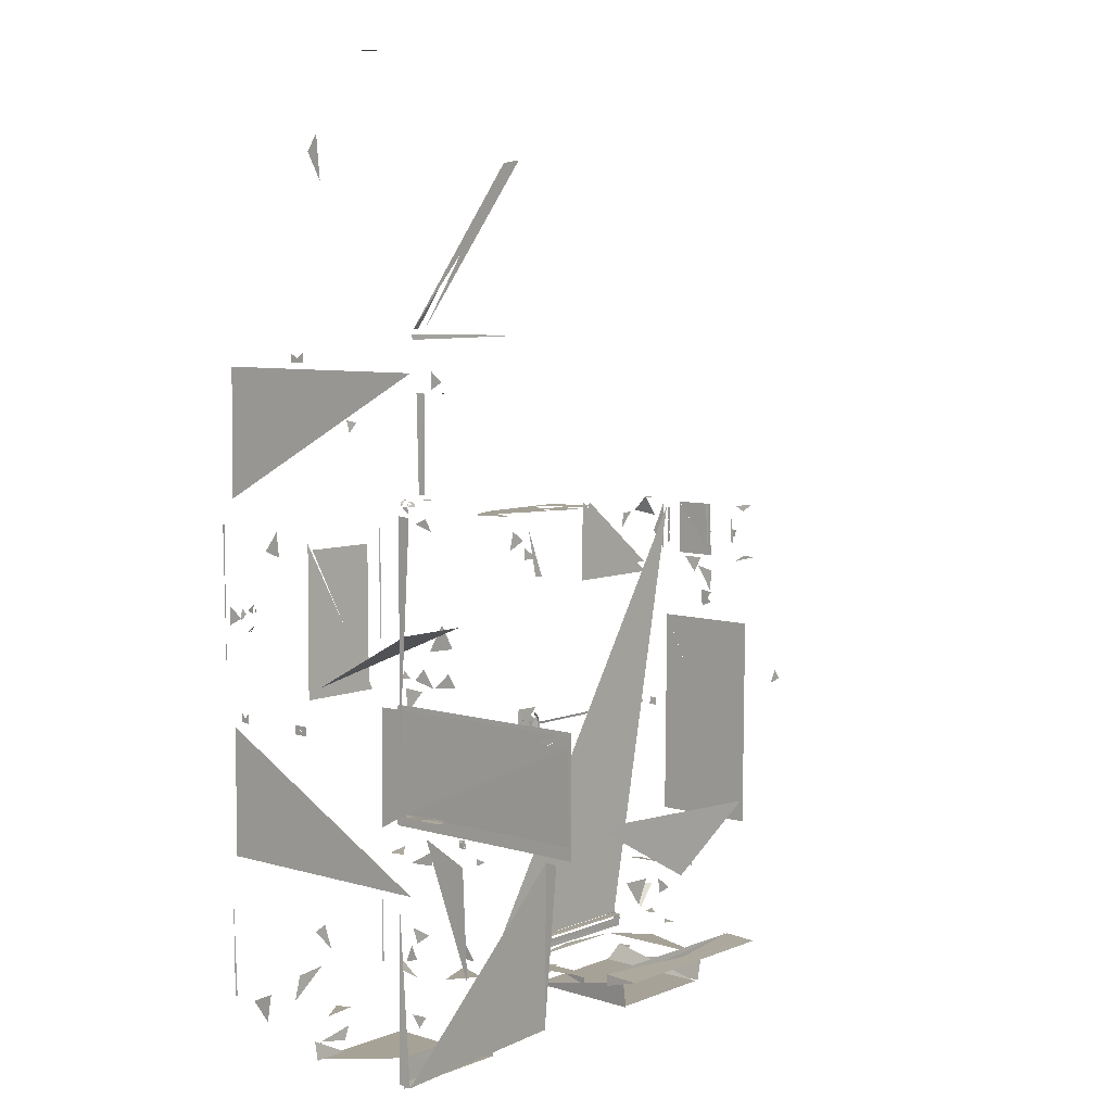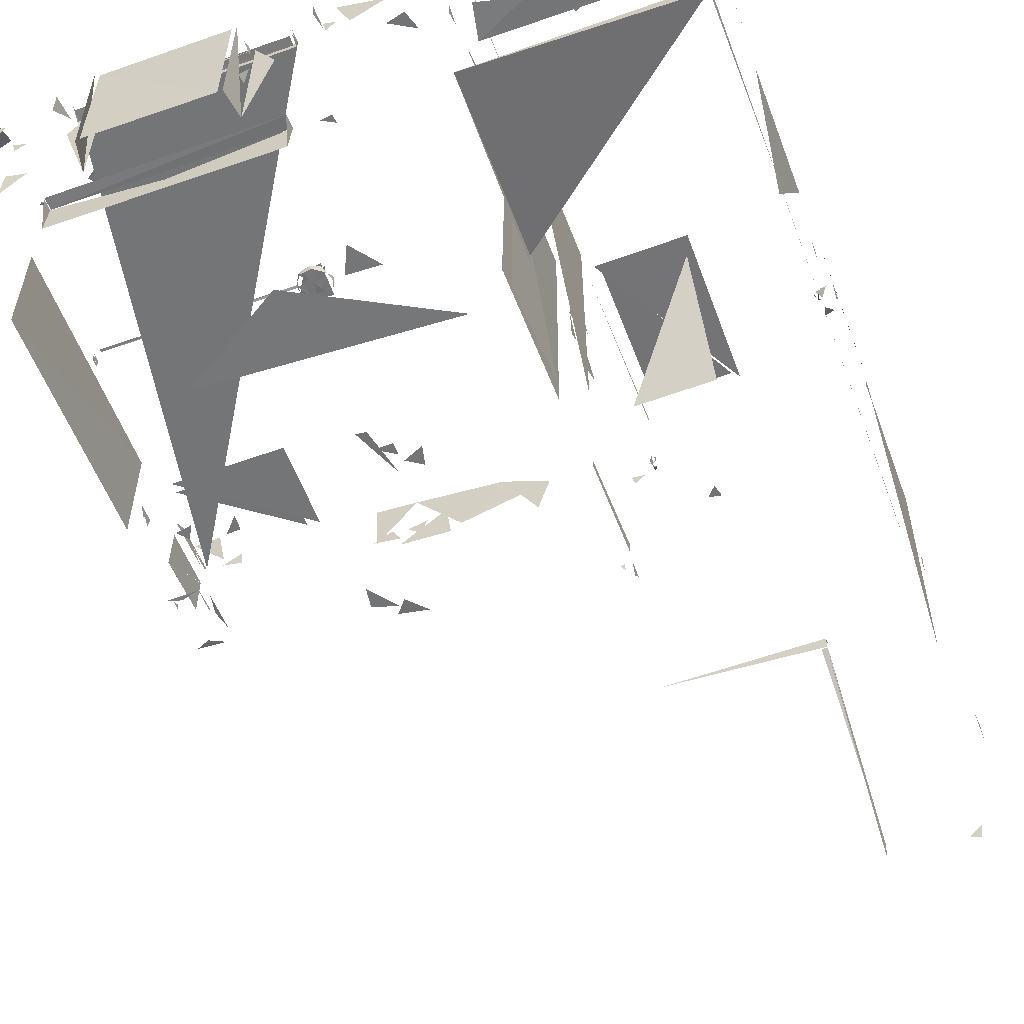
<metadata>
{"format":"obj","ext":"obj","renderer":"f3d","projection":"perspective","resolution":1024,"background":"white","views":[{"elev":6.7,"azim":-49.7,"up":"+Z"},{"elev":-56.0,"azim":-159.3,"up":"+Y"}]}
</metadata>
<code>
o EloiBedroom
v 1.713 1.519 2.1
v 1.65 1.668 2.104
v 1.815 1.622 2.101
v 1.752 1.965 2.097
v 2.094 1.996 2.093
v 2.069 1.523 2.085
v 1.014 1.887 2.105
v 1.36 1.483 2.106
v 1.752 1.965 2.097
v 0.6209 1.696 2.112
v 1.014 1.887 2.105
v 1.36 1.483 2.106
v 0.7169 1.37 2.11
v 0.6209 1.696 2.112
v 1.014 1.887 2.105
v 1.586 2.087 1.856
v 1.543 2.089 1.68
v 1.73 2.09 1.761
v 2.005 2.095 1.394
v 1.909 2.092 1.406
v 1.809 2.089 1.856
v 3.535 1.776 1.965
v 3.538 1.742 1.628
v 3.54 1.777 1.624
v 3.542 1.742 1.624
v 3.536 1.739 1.966
v 3.536 1.777 1.966
v 3.61 1.889 1.987
v 3.614 2.003 1.716
v 3.618 1.891 1.548
v 3.268 1.858 2.075
v 3.284 1.991 2.072
v 3.44 1.891 2.068
v 3.361 2.096 1.918
v 3.23 2.093 1.909
v 3.228 2.096 1.774
v 3.605 1.988 1.873
v 3.425 2.096 1.927
v 3.441 1.978 2.066
v 2.704 2.092 2.061
v 3.58 2.1 1.398
v 2.692 2.096 1.407
v 3.571 2.084 1.302
v 2.585 2.083 1.302
v 2.592 2.078 2.065
v 1.608 -0.003898 1.653
v 1.466 -0.004488 1.806
v 1.702 -0.001149 1.765
v 3.602 1.283 1.519
v 3.595 1.672 2.024
v 3.599 1.672 1.524
v 3.595 1.298 2.023
v 3.601 1.283 1.519
v 3.602 1.283 1.519
v 3.603 1.289 1.521
v 3.596 1.669 2.024
v 3.596 1.298 2.023
v 3.474 1.23 1.561
v 3.475 1.236 2.025
v 3.473 1.26 2.03
v 3.297 0.7728 1.528
v 3.445 0.7711 1.571
v 3.575 0.7734 1.536
v 3.224 0.7728 1.934
v 3.259 0.7742 1.777
v 3.228 0.7718 1.603
v 3.536 0.777 2.045
v 3.419 0.7724 1.993
v 3.296 0.7776 2.059
v 3.607 0.9896 1.793
v 3.608 1.046 1.771
v 3.611 1.017 1.7
v 3.611 1.284 1.15
v 3.612 1.405 1.173
v 3.614 1.411 1.028
v 3.596 0.8762 -1.074
v 3.601 0.87 0.8824
v 3.605 1.826 0.8893
v 3.609 1.828 0.8855
v 3.596 1.833 -1.071
v 3.596 0.8762 -1.074
v 3.608 1.958 0.02977
v 3.6 2.032 0.03106
v 3.601 2.033 -0.04533
v 3.603 2.031 -0.0451
v 3.605 1.96 -0.04206
v 3.608 1.958 0.02977
v 2.75 1.725 -1.978
v 2.749 1.807 -1.977
v 2.751 1.811 -2.084
v 1.038 1.811 -1.966
v 2.749 1.725 -1.978
v 2.75 1.809 -1.978
v 1.041 1.729 -1.97
v 1.038 1.811 -1.966
v 2.749 1.725 -1.978
v 1.032 1.723 -1.971
v 1.029 1.806 -1.971
v 1.031 1.812 -2.073
v 1.026 1.729 -2.074
v 1.032 1.723 -1.971
v 1.029 1.806 -1.971
v 0.5732 1.594 -2.071
v 0.6986 1.92 -2.072
v 0.2966 1.776 -2.068
v -0.06742 1.774 -1.806
v -0.06897 1.901 -1.831
v -0.06864 1.838 -1.681
v 0.2913 2.115 -1.798
v 0.2408 2.117 -1.638
v 0.4478 2.114 -1.761
v 0.09697 2.115 -1.905
v 0.1582 1.992 -2.061
v -0.07165 1.996 -1.919
v -0.06396 1.19 -0.7093
v -0.06097 1.262 -0.7074
v -0.06181 1.261 -0.6344
v -0.06151 1.256 -0.6349
v -0.06064 1.196 -0.6336
v -0.06396 1.19 -0.7093
v -0.07438 0.02557 0.3298
v -0.04821 0.02292 -0.5069
v -0.06236 1.9 -0.5058
v -0.06399 1.897 -0.5048
v -0.062 1.89 0.3405
v -0.07438 0.02557 0.3298
v -0.03701 0.01915 0.4609
v -0.03187 0.02425 -0.6298
v -0.04772 2.019 -0.6234
v -0.05033 2.023 -0.6125
v -0.0439 2.008 0.4647
v -0.03701 0.01915 0.4609
v -0.01562 1.018 -0.3786
v -0.01665 1.029 -0.433
v -0.06482 1.035 -0.4359
v -0.07428 1.532 0.6623
v -0.0687 1.377 0.8066
v -0.07135 1.295 0.6947
v -0.07167 1.593 0.9797
v -0.06681 1.45 1.228
v -0.06806 1.328 1.028
v -0.07344 2.011 1.006
v -0.07254 1.902 1.114
v -0.07422 1.94 0.9307
v 0.1714 2.091 0.3573
v 0.3521 2.093 0.5116
v 0.1399 2.092 0.5771
v 0.1244 2.1 -0.8601
v -0.06708 2.104 -0.884
v -0.07273 1.93 -0.8705
v 0.8887 2.116 -1.869
v 0.8909 2.118 -2.069
v 0.8757 1.952 -2.069
v 2.911 2.107 -1.888
v 2.931 2.105 -2.083
v 2.922 1.861 -2.088
v 3.414 2.107 -1.601
v 3.581 2.106 -1.633
v 3.584 1.804 -1.639
v 3.404 2.107 -1.883
v 3.586 1.984 -1.876
v 3.388 1.97 -2.086
v 3.345 1.751 -2.091
v 3.447 1.882 -2.087
v 3.301 1.847 -2.09
v 3.587 1.768 -1.888
v 3.585 1.905 -1.815
v 3.582 1.883 -1.959
v 1.476 0.02169 -1.046
v 0.2964 0.01554 -0.4043
v 2.346 0.009236 -0.5231
v 1.124 1.346 -2.079
v 1.298 0.5286 -2.087
v 1.296 1.645 -2.08
v 2.472 1.642 -2.09
v 1.938 1.723 -2.084
v 1.304 1.648 -2.083
v 2.472 0.5321 -2.091
v 2.718 1.302 -2.091
v 2.473 1.642 -2.09
v 2.42 0.5309 -2.325
v 2.428 1.618 -2.329
v 2.472 0.5321 -2.091
v 1.335 1.618 -2.307
v 1.33 0.5233 -2.319
v 1.298 0.5265 -2.087
v 1.314 1.53 -2.221
v 1.302 1.552 -2.14
v 1.3 1.456 -2.126
v 1.301 0.9849 -2.132
v 1.312 0.9997 -2.202
v 1.298 1.267 -2.111
v 1.526 1.625 -2.284
v 1.678 1.632 -2.22
v 1.471 1.634 -2.18
v 2.456 1.5 -2.164
v 2.443 1.427 -2.235
v 2.457 1.36 -2.159
v 2.387 0.5387 -2.327
v 2.388 1.583 -2.321
v 2.456 1.5 -2.164
v 1.373 0.5354 -2.314
v 2.387 0.5387 -2.327
v 2.388 1.583 -2.321
v 2.387 1.583 -2.317
v 1.372 1.584 -2.306
v 1.373 0.5354 -2.314
v 1.046 1.717 -1.991
v 2.728 1.725 -2.083
v 2.731 1.718 -1.997
v 1.046 1.72 -2.065
v 1.046 1.717 -1.991
v 2.728 1.725 -2.083
v 1.891 2.095 -0.01509
v 3.571 2.102 -0.004246
v 3.574 2.103 -0.02928
v 1.896 2.09 0.006047
v 1.891 2.095 -0.01509
v 3.571 2.102 -0.004246
v 1.74 2.091 0.1486
v 1.633 2.091 -0.09609
v 1.896 2.094 0.04567
v 1.63 2.002 -0.04187
v 1.872 2.002 -0.04579
v 1.808 1.997 0.101
v 1.887 2.012 0.02824
v 1.693 1.991 0.06552
v 1.79 2.004 -0.1304
v 1.82 2.027 -0.1265
v 1.839 2.062 -0.1218
v 1.882 2.041 -0.05791
v 1.744 2.055 -0.1537
v 1.82 2.027 -0.1265
v 1.839 2.062 -0.1218
v 1.721 2.024 -0.1429
v 1.744 2.055 -0.1537
v 1.82 2.027 -0.1265
v 1.653 2.061 -0.1171
v 1.721 2.024 -0.1429
v 1.744 2.055 -0.1537
v 1.621 2.019 -0.06615
v 1.653 2.061 -0.1171
v 1.721 2.024 -0.1429
v 1.603 2.029 0.03099
v 1.596 2.053 -0.003012
v 1.621 2.019 -0.06615
v 1.64 2.009 0.08489
v 1.603 2.029 0.03099
v 1.596 2.053 -0.003012
v 1.895 2.06 0.0217
v 1.892 2.043 -0.026
v 1.87 2.067 -0.08226
v 1.867 2.024 0.07756
v 1.895 2.06 0.0217
v 1.892 2.043 -0.026
v 1.836 2.057 0.1218
v 1.867 2.024 0.07756
v 1.895 2.06 0.0217
v 1.814 2.016 0.1247
v 1.836 2.057 0.1218
v 1.867 2.024 0.07756
v 1.729 2.051 0.1506
v 1.814 2.016 0.1247
v 1.836 2.057 0.1218
v 0.9905 0.4662 -2.026
v 2.782 0.4674 -1.942
v 2.784 0.4716 -2.037
v 0.9872 0.4681 -1.92
v 0.9905 0.4662 -2.026
v 2.782 0.4674 -1.942
v 0.995 0.1578 -1.939
v 0.9872 0.4681 -1.92
v 0.9905 0.4662 -2.026
v 2.79 0.1642 -1.959
v 0.995 0.1578 -1.939
v 0.9872 0.4681 -1.92
v 2.786 0.4663 -1.941
v 2.79 0.1642 -1.959
v 0.995 0.1578 -1.939
v 2.789 0.4711 -2.035
v 2.786 0.4663 -1.941
v 2.79 0.1642 -1.959
v 2.811 0.4886 -1.969
v 2.846 0.4806 -2.008
v 2.81 0.4858 -1.997
v 2.834 0.5311 -1.959
v 2.846 0.5302 -1.995
v 2.821 0.5375 -1.982
v -0.2293 1.616 -0.485
v -0.06624 1.7 -0.4971
v -0.2318 1.718 -0.4883
v -0.1134 1.574 -0.4909
v -0.06445 1.621 -0.4961
v -0.1128 1.62 -0.4902
v -0.1118 1.523 -0.4912
v -0.06571 1.542 -0.4938
v -0.1134 1.574 -0.4909
v -0.06607 1.493 -0.4924
v -0.1118 1.523 -0.4912
v -0.06571 1.542 -0.4938
v -0.1101 1.453 -0.4896
v -0.06607 1.493 -0.4924
v -0.1118 1.523 -0.4912
v -0.06178 1.425 -0.4958
v -0.1101 1.453 -0.4896
v -0.06607 1.493 -0.4924
v -0.1094 1.376 -0.4897
v -0.06178 1.425 -0.4958
v -0.1101 1.453 -0.4896
v -0.2103 1.489 -0.4906
v -0.1363 1.574 -0.4881
v -0.2112 1.605 -0.4915
v -0.1342 1.454 -0.4854
v -0.2103 1.489 -0.4906
v -0.1363 1.574 -0.4881
v -0.2093 1.393 -0.4884
v -0.1342 1.454 -0.4854
v -0.2103 1.489 -0.4906
v -0.1337 1.346 -0.4867
v -0.2093 1.393 -0.4884
v -0.1342 1.454 -0.4854
f 1 3 2
f 4 6 5
f 7 9 8
f 10 12 11
f 13 15 14
f 16 18 17
f 19 21 20
f 22 24 23
f 25 27 26
f 28 30 29
f 31 33 32
f 34 36 35
f 37 39 38
f 40 42 41
f 43 45 44
f 46 48 47
f 49 51 50
f 52 54 53
f 55 57 56
f 58 60 59
f 61 63 62
f 64 66 65
f 67 69 68
f 70 72 71
f 73 75 74
f 76 78 77
f 79 81 80
f 82 84 83
f 85 87 86
f 88 90 89
f 91 93 92
f 94 96 95
f 97 99 98
f 100 102 101
f 103 105 104
f 106 108 107
f 109 111 110
f 112 114 113
f 115 117 116
f 118 120 119
f 121 123 122
f 124 126 125
f 127 129 128
f 130 132 131
f 133 135 134
f 136 138 137
f 139 141 140
f 142 144 143
f 145 147 146
f 148 150 149
f 151 153 152
f 154 156 155
f 157 159 158
f 160 162 161
f 163 165 164
f 166 168 167
f 169 171 170
f 172 174 173
f 175 177 176
f 178 180 179
f 181 183 182
f 184 186 185
f 187 189 188
f 190 192 191
f 193 195 194
f 196 198 197
f 199 201 200
f 202 204 203
f 205 207 206
f 208 210 209
f 211 213 212
f 214 216 215
f 217 219 218
f 220 222 221
f 223 225 224
f 226 228 227
f 229 231 230
f 232 234 233
f 235 237 236
f 238 240 239
f 241 243 242
f 244 246 245
f 247 249 248
f 250 252 251
f 253 255 254
f 256 258 257
f 259 261 260
f 262 264 263
f 265 267 266
f 268 270 269
f 271 273 272
f 274 276 275
f 277 279 278
f 280 282 281
f 283 285 284
f 286 288 287
f 289 291 290
f 292 294 293
f 295 297 296
f 298 300 299
f 301 303 302
f 304 306 305
f 307 309 308
f 310 312 311
f 313 315 314
f 316 318 317
f 319 321 320
o SecondCorridor
v 3.604 1.291 1.056
v 3.605 1.373 1.143
v 3.608 1.392 1.013
v 1.878 1.526 2.1
v 1.95 1.666 2.102
v 2.111 1.572 2.102
v 1.838 -0.002078 1.468
v 1.659 -0.00556 1.7
v 1.863 -0.00289 1.633
v 1.751 2.092 1.691
v 1.753 2.092 1.577
v 1.924 2.094 1.579
v 3.153 1.385 -2.077
v 3.186 1.506 -2.076
v 3.062 1.425 -2.079
v 3.597 1.486 -1.639
v 3.6 1.496 -1.458
v 3.603 1.564 -1.5
v 3.01 2.108 -1.397
v 2.94 2.107 -1.327
v 2.935 2.107 -1.451
v 0.981 0.02514 -0.9752
v 0.7063 0.02467 -0.9624
v 0.8792 0.02813 -1.186
v -0.06507 1.583 -0.9186
v -0.0689 1.835 -0.9336
v -0.06391 1.594 -0.7965
v 0.7541 1.565 -2.071
v 0.7868 1.705 -2.073
v 0.6826 1.654 -2.075
v 3.531 1.779 1.98
v 2.753 1.808 -1.973
v 1.03 1.81 -1.966
v 1.45 1.418 2.107
v 1.492 1.737 2.104
v 1.879 1.437 2.101
v 2.857 0.001985 0.6158
v 2.929 0.003982 0.5327
v 2.798 0.004004 0.5072
v 1.095 2.109 -1.238
v 1.197 2.109 -1.222
v 1.083 2.106 -1.163
v 1.67 2.001 -0.09996
v 1.823 1.989 -0.07076
v 1.809 1.995 0.1128
v 1.665 2.094 0.1635
v 1.657 2.096 -0.1254
v 1.858 2.094 -0.09662
v 1.908 2.096 0.156
v 1.665 2.094 0.1635
v 1.657 2.096 -0.1254
v -0.07155 1.666 0.8197
v -0.0753 1.765 0.7094
v -0.07099 1.55 0.6588
v 0.1246 2.091 0.734
v 0.09059 2.091 0.6634
v 0.2053 2.09 0.6505
v -0.02712 0.01876 -0.6331
v -0.04473 2.021 -0.6174
v -0.04769 2.01 0.4593
v -0.1295 1.667 -0.4923
v -0.1315 1.833 -0.4889
v -0.2064 1.835 -0.489
v -0.1019 1.683 -0.493
v -0.1036 1.837 -0.4893
v -0.0706 1.833 -0.4943
v -0.207 1.894 -0.3206
v -0.2025 1.895 -0.4868
v -0.2016 1.755 -0.4927
v -0.1302 1.887 0.2617
v -0.1291 1.881 0.3467
v -0.1288 1.745 0.3514
v -0.2535 0.01418 0.4794
v -0.2414 2.016 -0.6061
v -0.2441 2.007 0.4681
v -0.2161 1.084 -0.8208
v -0.2173 1.037 -1.828
v -0.214 1.516 -0.6384
v -0.2301 2.026 -1.821
v -0.2338 2.047 -1.834
v -0.2308 2.04 -0.9325
v -0.8678 2.107 -1.367
v -0.9773 2.108 -1.409
v -0.7951 2.11 -1.598
v -0.8323 1.833 -2.053
v -0.8907 1.957 -2.054
v -1.139 1.802 -2.057
v -1.229 2.108 -1.962
v -1.171 2.11 -1.752
v -0.9074 2.11 -1.726
v -1.985 1.582 -1.615
v -1.982 1.629 -1.855
v -1.984 1.788 -1.709
v -1.977 1.051 -2.053
v -1.986 1.07 -1.898
v -1.677 1.055 -2.055
v -1.551 1.35 -2.159
v -1.544 1.499 -2.204
v -1.565 1.449 -2.093
v -1.06 1.631 -2.118
v -1.113 1.623 -2.23
v -1.396 1.626 -2.174
v -0.424 1.328 -2.144
v -0.4199 1.492 -2.153
v -0.4364 1.396 -2.249
v -1.576 0.5203 -2.026
v -0.8045 0.5213 -2.228
v -0.4003 0.5199 -2.042
v -0.3959 0.5205 -2.043
v -1.574 0.5192 -2.026
v -1.526 0.5274 -2.295
v -0.4532 0.5329 -2.308
v -0.3959 0.5205 -2.043
v -1.574 0.5192 -2.026
v -0.4745 0.5438 -2.307
v -0.4681 1.583 -2.303
v -1.49 1.586 -2.29
v -1.492 0.5458 -2.295
v -0.4745 0.5438 -2.307
v -0.4681 1.583 -2.303
v -1.962 2.049 -0.8172
v -1.957 2.025 -1.721
v -1.958 2.047 -1.722
v -1.954 0.01845 -0.529
v -1.95 2.004 0.547
v -1.951 2.005 -0.5327
v -1.931 0.008509 3.477
v -1.94 1.986 3.484
v -1.948 1.992 2.42
v -1.98 1.419 1.986
v -1.984 1.568 2.027
v -1.981 1.444 2.187
v -1.959 2.085 0.7973
v -1.96 2.086 2.203
v -1.958 2.104 2.202
v -0.2334 2.023 0.6387
v -0.2406 2.013 2.047
v -0.2452 2.031 2.045
v -1.034 2.087 1.964
v -1.045 2.085 0.6297
v -0.291 2.076 0.6299
v -0.3319 2.079 0.6787
v -0.3302 2.084 1.911
v -0.9815 2.088 1.911
v -0.9961 1.989 0.7436
v -0.9926 1.002 1.279
v -0.3416 0.9978 1.28
v -0.225 1.488 2.155
v -0.2251 1.603 2.103
v -0.2254 1.425 2.049
v -0.02914 1.571 2.294
v 0.004385 1.666 2.294
v -0.113 1.655 2.298
v -0.208 1.701 2.278
v -0.2158 1.711 2.261
v -0.2237 1.711 2.232
v -0.196 1.651 2.286
v -0.1864 1.731 2.29
v -0.208 1.701 2.278
v -0.2204 1.614 2.252
v -0.196 1.651 2.286
v -0.1864 1.731 2.29
v -0.221 1.704 2.244
v -0.2204 1.614 2.252
v -0.196 1.651 2.286
v -0.224 1.684 2.183
v -0.222 1.765 2.234
v -0.221 1.704 2.244
v -0.2157 1.794 2.27
v -0.2147 1.762 2.266
v -0.2214 1.791 2.244
v -0.202 1.765 2.281
v -0.2157 1.794 2.27
v -0.2147 1.762 2.266
v -0.1989 1.794 2.286
v -0.202 1.765 2.281
v -0.2157 1.794 2.27
v -0.1906 1.772 2.288
v -0.1989 1.794 2.286
v -0.202 1.765 2.281
v -0.1858 1.795 2.294
v -0.1906 1.772 2.288
v -0.1989 1.794 2.286
v -0.1653 1.771 2.296
v -0.1858 1.795 2.294
v -0.1906 1.772 2.288
v -0.1463 1.797 2.296
v -0.1653 1.771 2.296
v -0.1858 1.795 2.294
v -1.968 0.1139 0.5659
v -1.962 0.005052 2.394
v -1.956 0.1181 2.4
v -1.974 0.1436 -2.039
v -1.972 0.1292 -0.5384
v -1.968 0.1139 0.5659
v -1.968 0.03272 -2.048
v -1.974 0.1436 -2.039
v -1.972 0.1292 -0.5384
v -0.2288 0.1479 -2.048
v -1.968 0.03272 -2.048
v -1.974 0.1436 -2.039
v -0.2269 0.1338 -0.6187
v -0.2288 0.1479 -2.048
v -1.968 0.03272 -2.048
v -0.2275 0.02312 -0.623
v -0.2269 0.1338 -0.6187
v -0.2288 0.1479 -2.048
v -1.97 1.142 0.5789
v -1.967 1.273 0.5815
v -1.967 1.267 0.6537
v -1.967 1.27 0.6571
v -1.97 1.139 0.6545
v -1.97 1.142 0.5789
v -1.974 1.816 0.5984
v -1.97 1.895 0.6023
v -1.969 1.892 0.6778
v -1.971 1.82 0.6762
v -1.974 1.816 0.5984
v -1.97 1.895 0.6023
v -1.857 1.841 1.496
v -1.835 1.85 1.509
v -1.867 1.836 1.527
v -1.882 1.883 1.332
v -1.866 1.903 1.324
v -1.847 1.889 1.343
v -1.805 2.02 1.444
v -1.795 2.054 1.448
v -1.792 2.038 1.476
v -1.827 1.987 1.464
v -1.809 2.058 1.51
v -1.836 2.038 1.408
v -1.861 1.86 1.38
v -1.912 1.902 1.319
v -1.82 1.917 1.349
v -1.921 1.857 1.518
v -1.836 1.885 1.555
v -1.853 1.875 1.477
v -1.96 2.031 1.385
v -1.959 2.032 1.542
v -1.954 1.903 1.45
v -0.4402 2.094 2.965
v -0.5507 2.099 2.987
v -0.5215 2.095 2.875
v 0.3125 2.003 3.189
v 0.3109 2.076 2.291
v 0.3131 2.012 2.289
v 0.3062 2.093 3.188
v 0.3125 2.003 3.189
v 0.3109 2.076 2.291
v 0.3123 1.796 3.292
v 0.3114 1.924 3.392
v 0.309 1.917 3.224
v 0.3605 1.87 3.192
v 0.3986 1.842 3.19
v 0.3619 1.779 3.193
v 0.3023 0.825 3.715
v -1.077 0.808 3.701
v -1.08 0.8085 3.743
v -1.076 0.7066 3.705
v 0.3023 0.825 3.715
v -1.077 0.808 3.701
v -1.95 1.148 3.535
v -1.953 1.278 3.53
v -1.955 1.275 3.603
v -1.951 1.151 3.606
v -1.95 1.148 3.535
v -1.953 1.278 3.53
v -1.052 -0.1507 5.059
v -1.066 0.8003 3.789
v -1.017 0.8014 3.782
v -1.042 -0.2944 5.075
v -1.052 -0.1507 5.059
v -1.066 0.8003 3.789
v -1.067 0.6763 3.789
v -1.042 -0.2944 5.075
v -1.052 -0.1507 5.059
v -1.705 0.5841 5.907
v -1.725 0.724 5.907
v -1.611 0.6268 5.906
v -1.96 0.9222 4.921
v -1.958 1.056 5.15
v -1.96 0.9592 5.284
f 322 324 323
f 325 327 326
f 328 330 329
f 331 333 332
f 334 336 335
f 337 339 338
f 340 342 341
f 343 345 344
f 346 348 347
f 349 351 350
f 352 354 353
f 355 357 356
f 358 360 359
f 361 363 362
f 364 366 365
f 367 369 368
f 370 372 371
f 373 375 374
f 376 378 377
f 379 381 380
f 382 384 383
f 385 387 386
f 388 390 389
f 391 393 392
f 394 396 395
f 397 399 398
f 400 402 401
f 403 405 404
f 406 408 407
f 409 411 410
f 412 414 413
f 415 417 416
f 418 420 419
f 421 423 422
f 424 426 425
f 427 429 428
f 430 432 431
f 433 435 434
f 436 438 437
f 439 441 440
f 442 444 443
f 445 447 446
f 448 450 449
f 451 453 452
f 454 456 455
f 457 459 458
f 460 462 461
f 463 465 464
f 466 468 467
f 469 471 470
f 472 474 473
f 475 477 476
f 478 480 479
f 481 483 482
f 484 486 485
f 487 489 488
f 490 492 491
f 493 495 494
f 496 498 497
f 499 501 500
f 502 504 503
f 505 507 506
f 508 510 509
f 511 513 512
f 514 516 515
f 517 519 518
f 520 522 521
f 523 525 524
f 526 528 527
f 529 531 530
f 532 534 533
f 535 537 536
f 538 540 539
f 541 543 542
f 544 546 545
f 547 549 548
f 550 552 551
f 553 555 554
f 556 558 557
f 559 561 560
f 562 564 563
f 565 567 566
f 568 570 569
f 571 573 572
f 574 576 575
f 577 579 578
f 580 582 581
f 583 585 584
f 586 588 587
f 589 591 590
f 592 594 593
f 595 597 596
f 598 600 599
f 601 603 602

</code>
